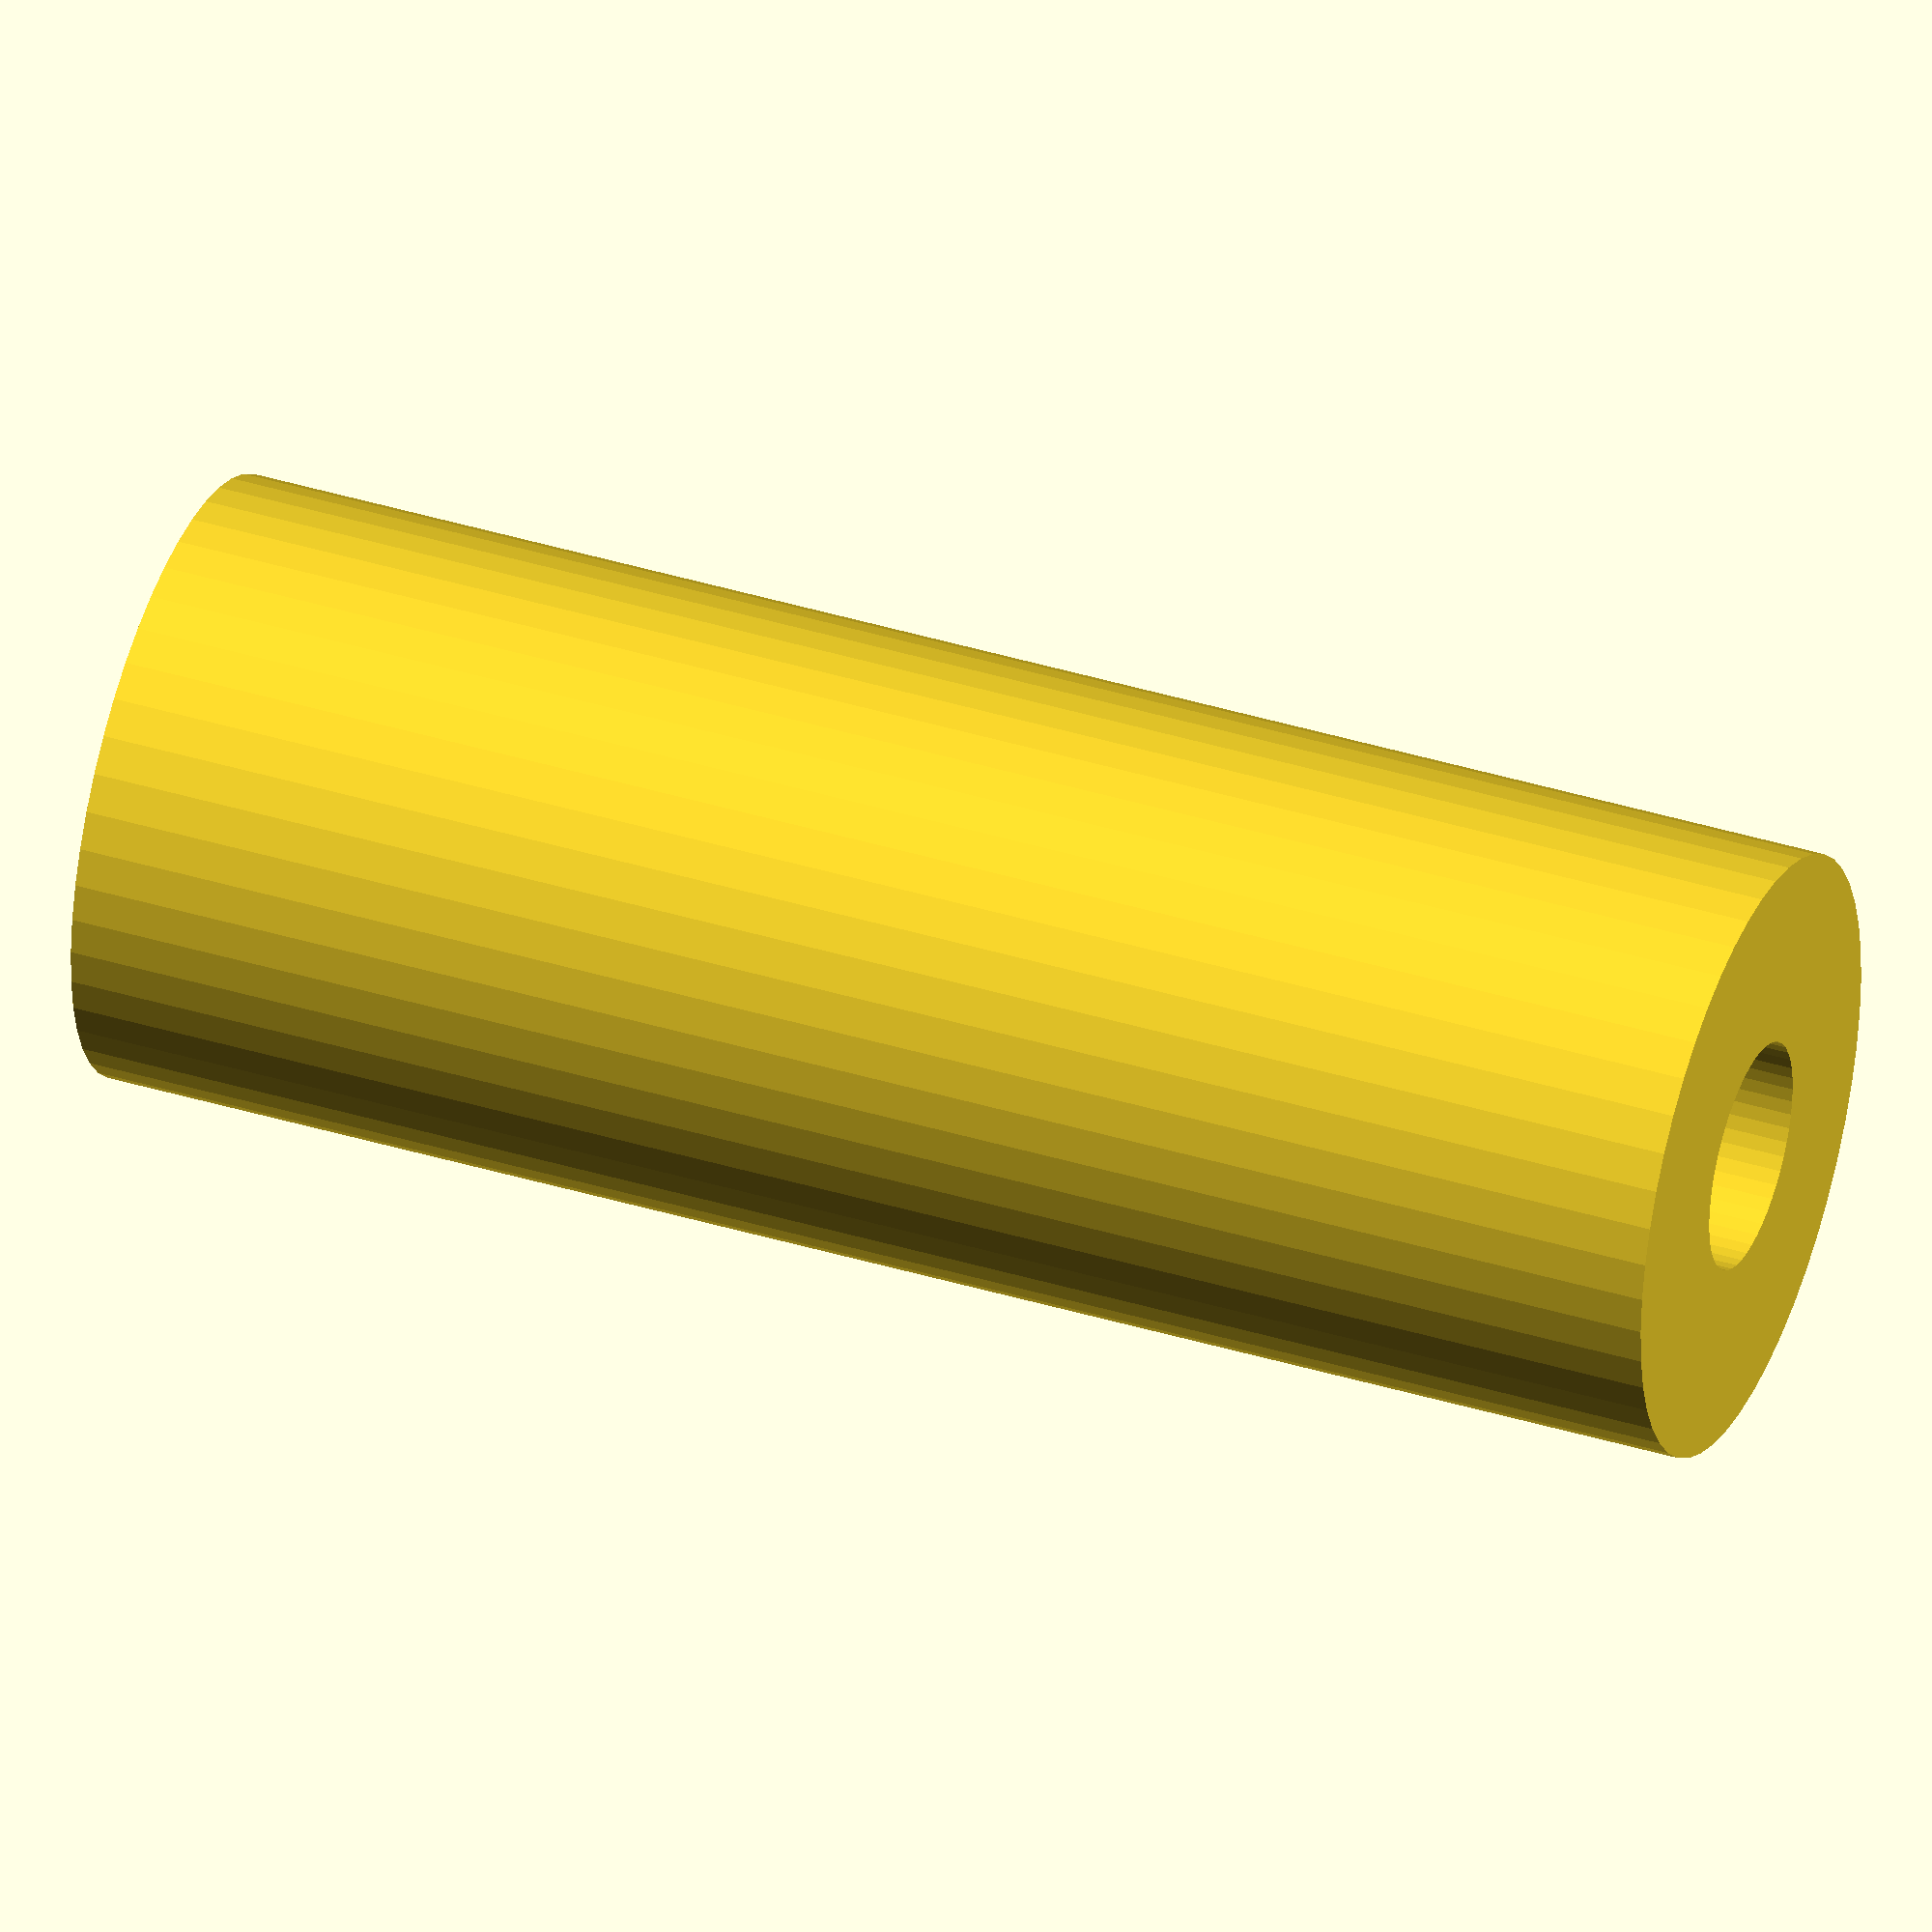
<openscad>
$fn = 50;


difference() {
	union() {
		translate(v = [0, 0, -50.0000000000]) {
			cylinder(h = 100, r = 18.5000000000);
		}
	}
	union() {
		translate(v = [0, 0, -100.0000000000]) {
			cylinder(h = 200, r = 7);
		}
	}
}
</openscad>
<views>
elev=320.4 azim=196.5 roll=290.8 proj=o view=solid
</views>
